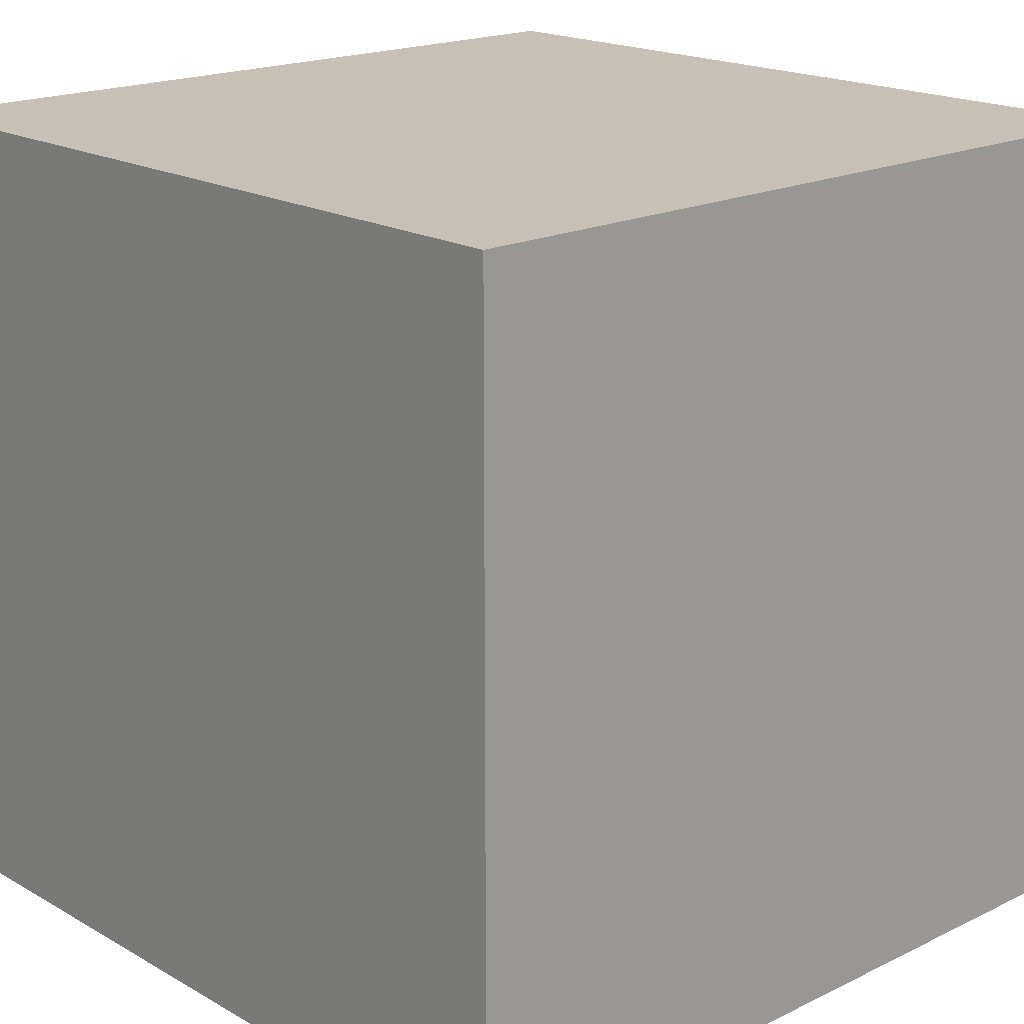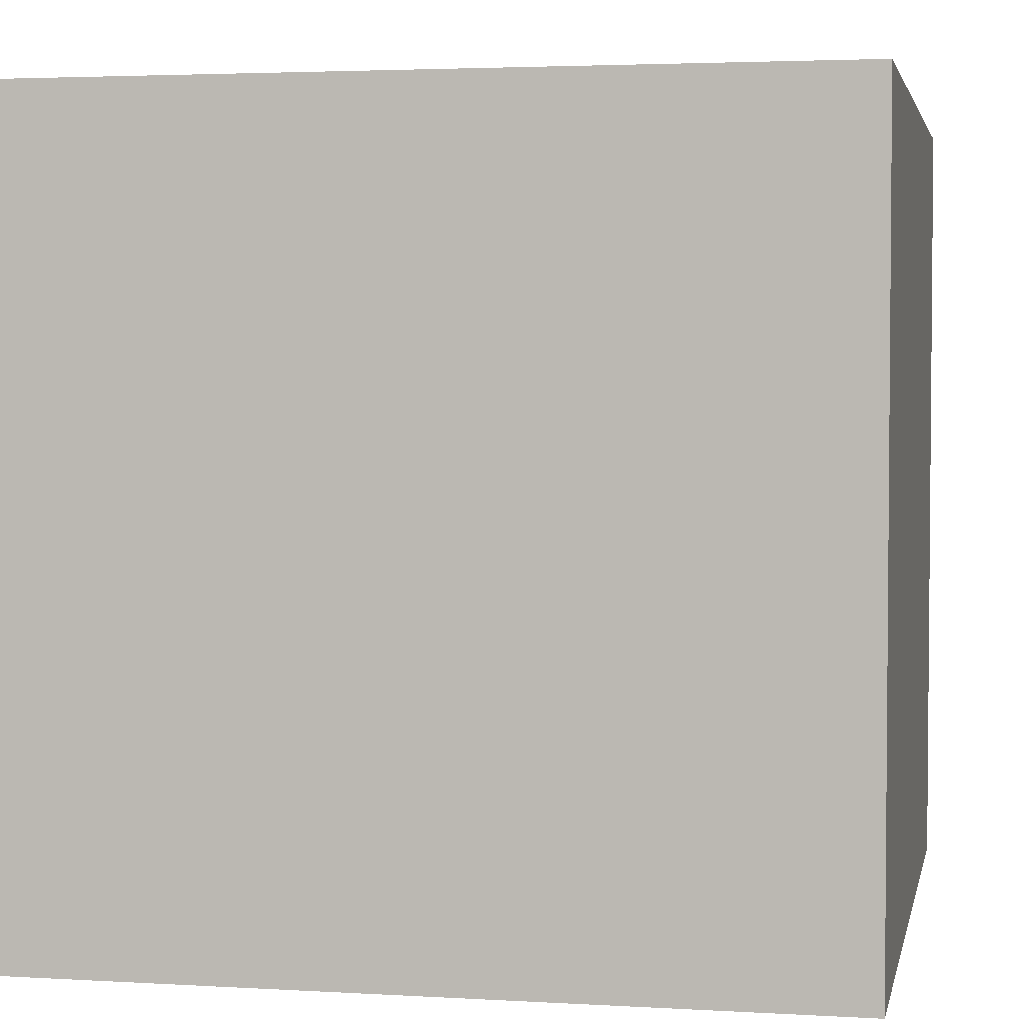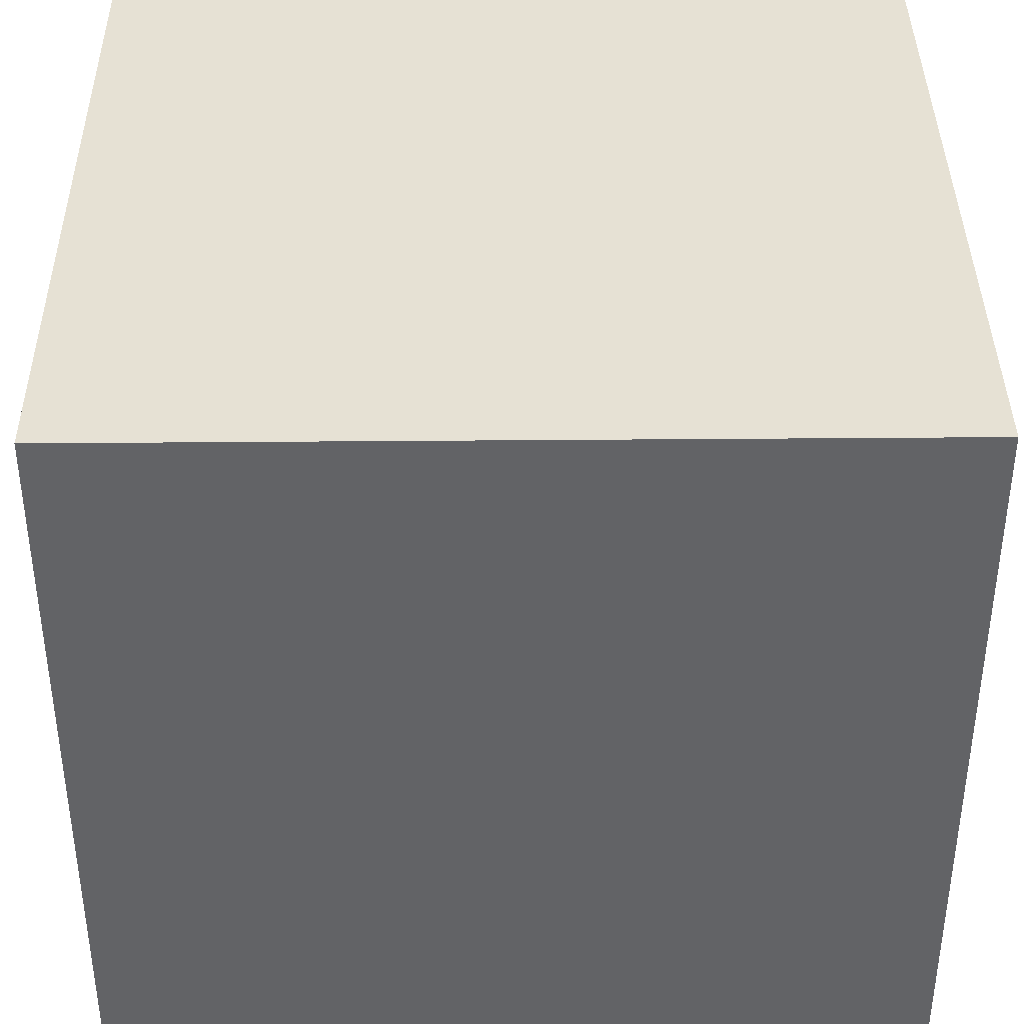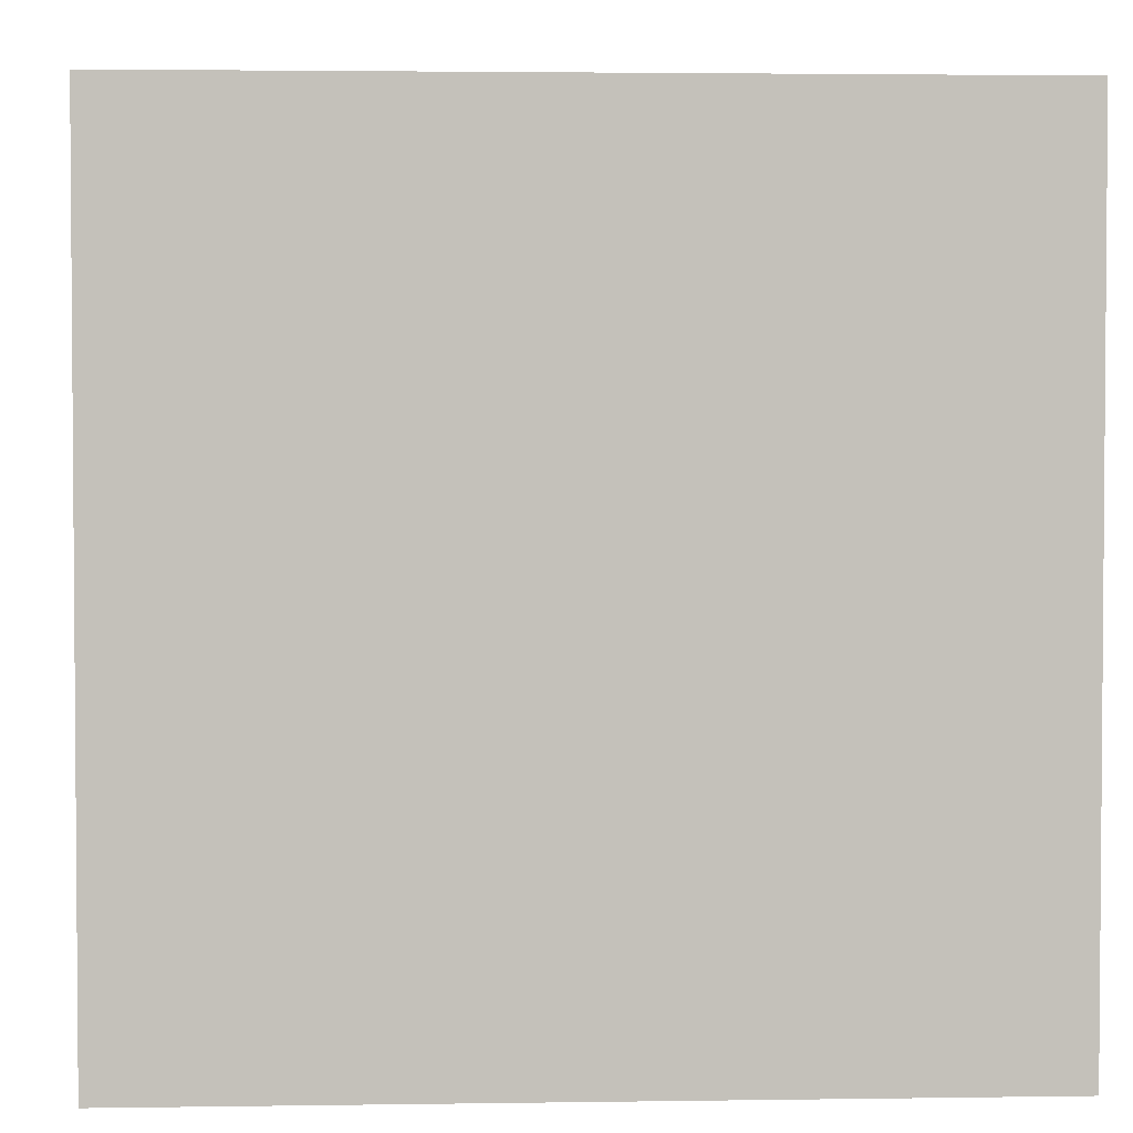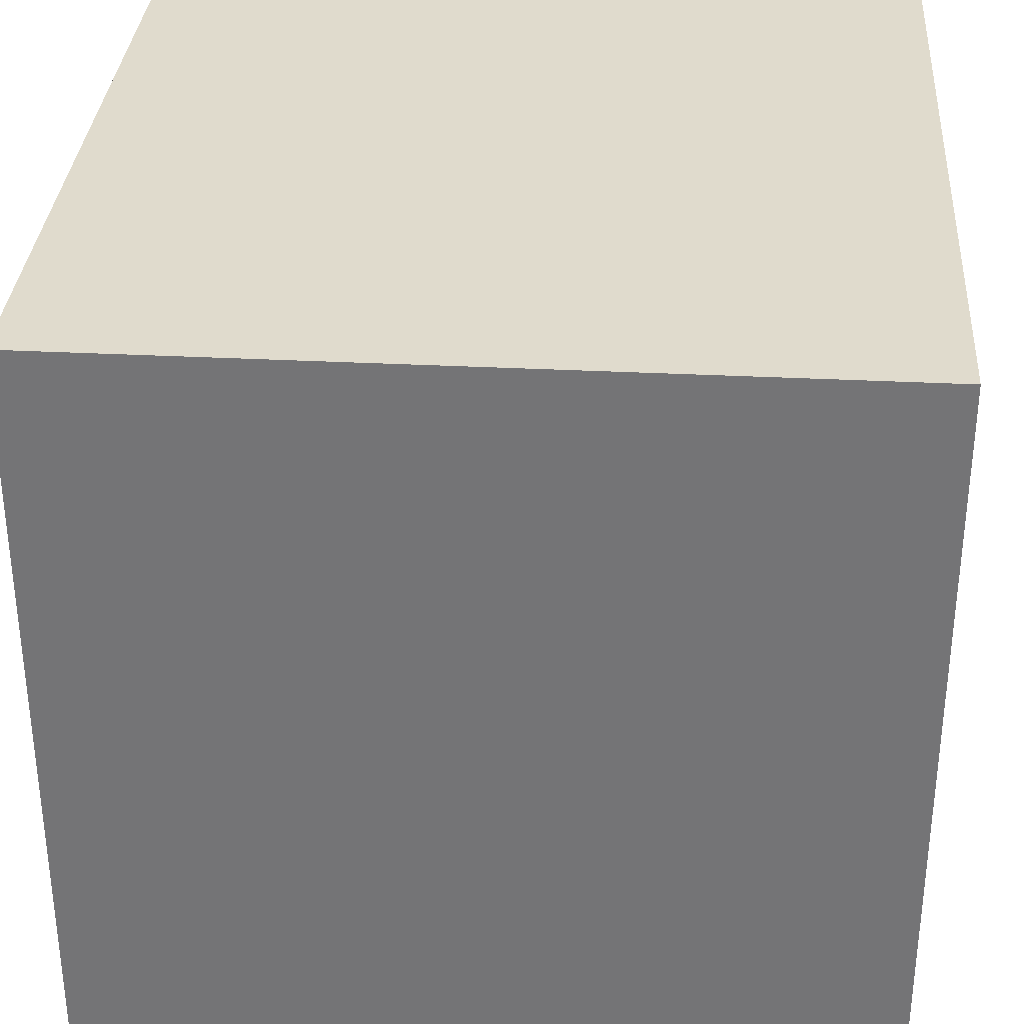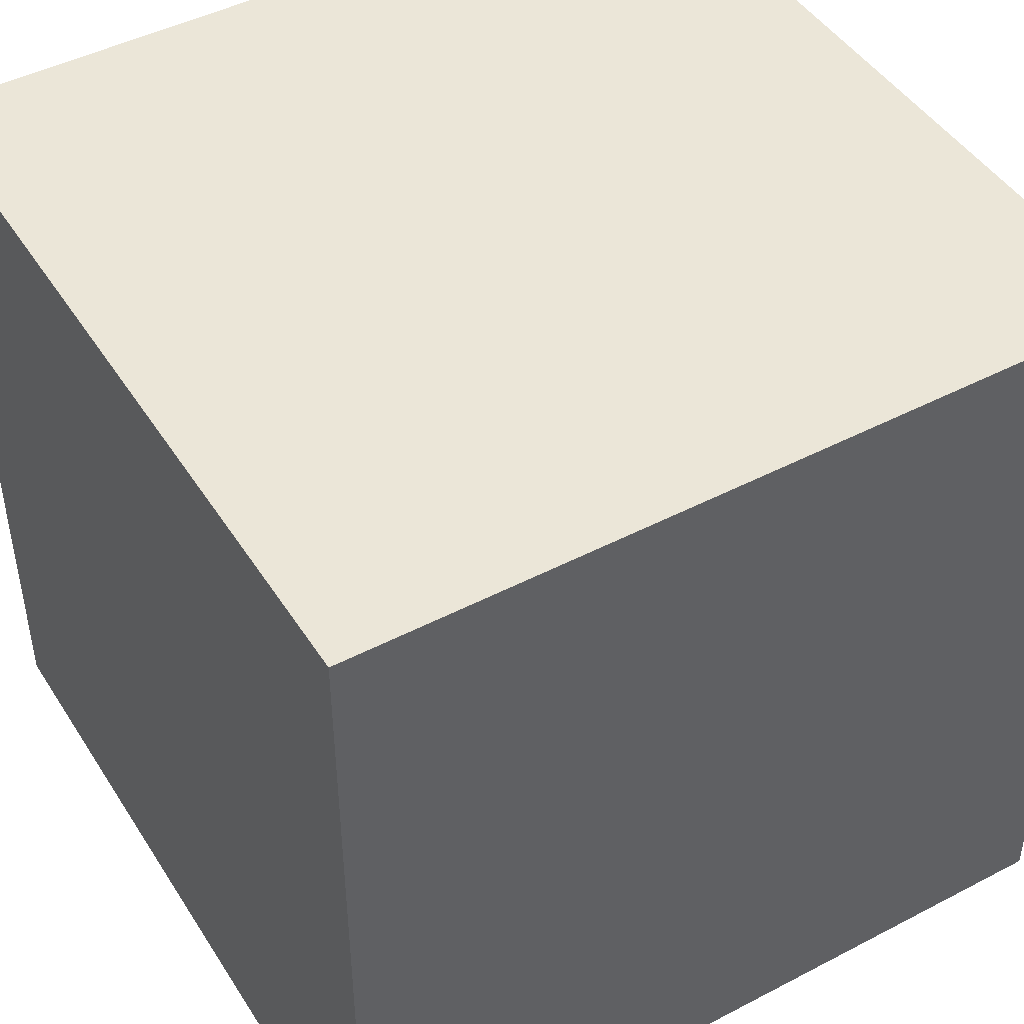
<metadata>
{"format":"obj","ext":"obj","renderer":"f3d","projection":"perspective","resolution":1024,"background":"white","views":[{"elev":18.6,"azim":-42.8,"up":"+Z"},{"elev":3.2,"azim":-78.6,"up":"+Y"},{"elev":39.2,"azim":89.4,"up":"+Y"},{"elev":2.8,"azim":177.0,"up":"+Y"},{"elev":33.2,"azim":4.0,"up":"+Y"},{"elev":46.1,"azim":59.2,"up":"+Y"}]}
</metadata>
<code>
v -0.5 -0.5 0.5
v 0.5 -0.5 0.5
v -0.5 0.5 0.5
v 0.5 0.5 0.5
v -0.5 0.5 -0.5
v 0.5 0.5 -0.5
v -0.5 -0.5 -0.5
v 0.5 -0.5 -0.5
f 8 6 4 2
f 1 3 5 7
f 3 4 6 5
f 7 8 2 1
f 1 2 4 3
f 5 6 8 7

</code>
